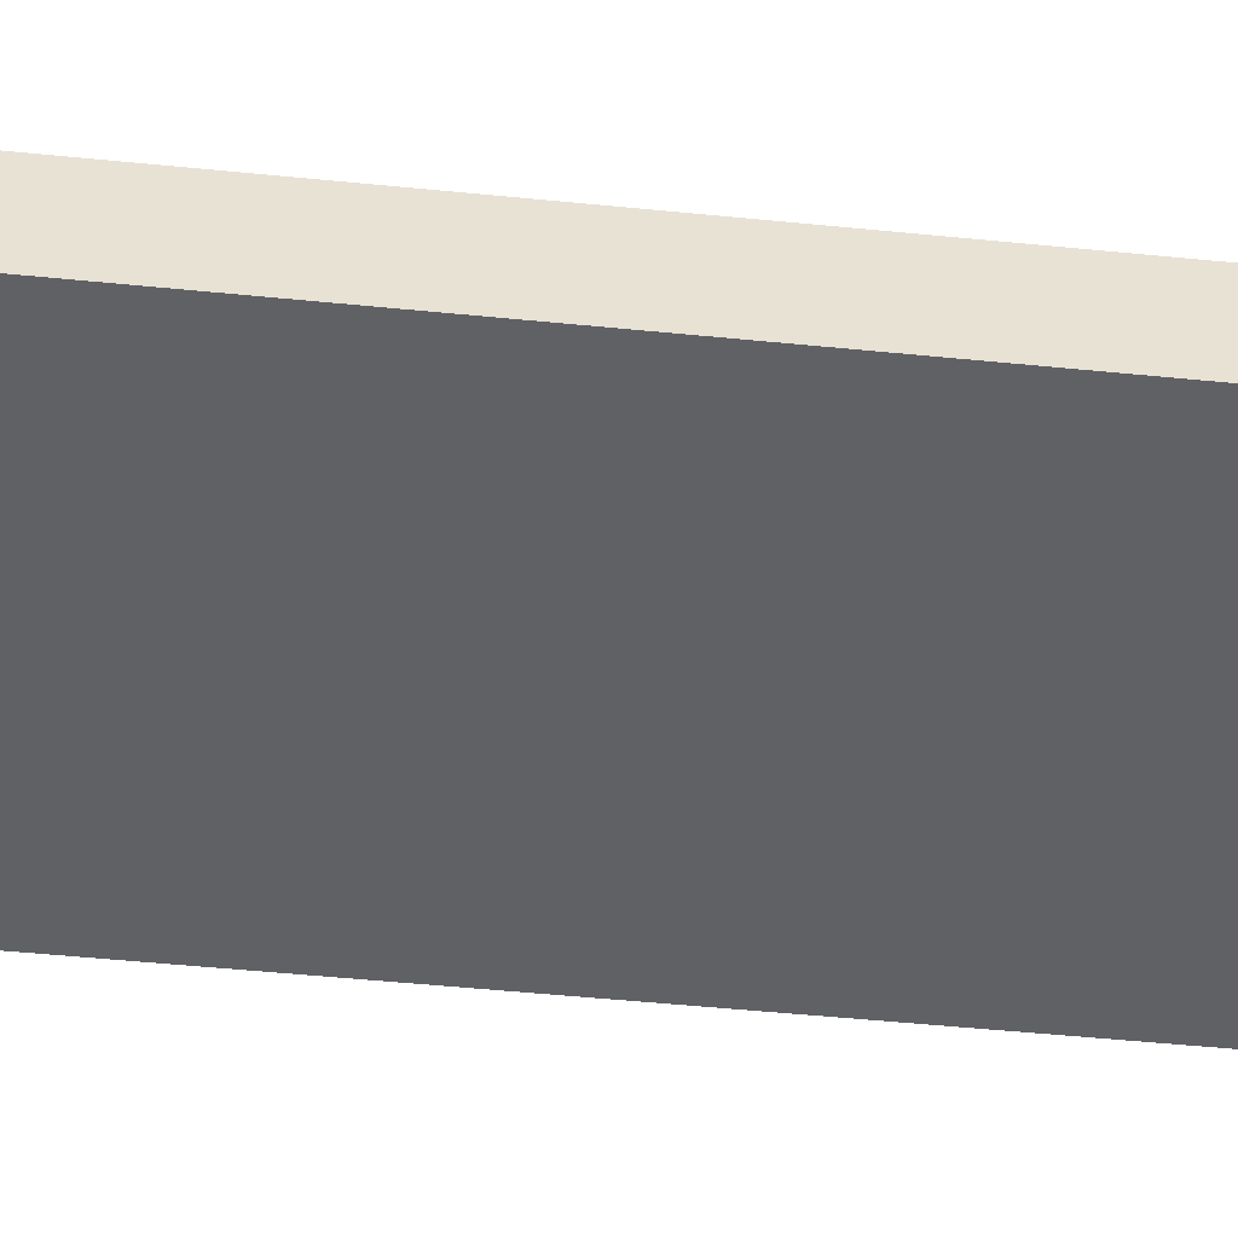
<metadata>
{"format":"obj","ext":"obj","renderer":"f3d","projection":"perspective","resolution":1024,"background":"white","views":[{"elev":-50.4,"azim":-96.3,"up":"+Z"}]}
</metadata>
<code>
v -0.3293 -0.9412 -0.07549
v 0.3293 -0.9412 -0.07549
v -0.3293 -0.9412 0.07549
v 0.3293 -0.9412 0.07549
v -0.3293 0.9412 -0.07549
v 0.3293 0.9412 -0.07549
v -0.3293 0.9412 0.07549
v 0.3293 0.9412 0.07549
v 0 0.9412 0
v 0.3293 0.9412 0
v 0 0.9412 -0.07549
v -0.3293 0.9412 0
v 0 0.9412 0.07549
v -0.3293 -0.9412 0
v -0.3293 0 0
v -0.3293 0 -0.07549
v -0.3293 0 0.07549
v 0 -0.9412 -0.07549
v 0 -0.9412 0
v 0.3293 -0.9412 0
v 0 -0.9412 0.07549
v 0.3293 0 -0.07549
v 0.3293 0 0
v 0.3293 0 0.07549
v 0 0 0.07549
v 0 0 -0.07549
v -0.1647 0.9412 -0.03775
v 0 0.9412 -0.03775
v -0.1647 0.9412 -0.07549
v 0.1647 0.9412 0.03775
v 0.3293 0.9412 0.03775
v 0.1647 0.9412 0
v 0.3293 0.9412 -0.03775
v 0.1647 0.9412 -0.07549
v 0.1647 0.9412 -0.03775
v -0.3293 0.9412 -0.03775
v -0.1647 0.9412 0
v -0.3293 0.9412 0.03775
v -0.1647 0.9412 0.07549
v -0.1647 0.9412 0.03775
v 0.1647 0.9412 0.07549
v 0 0.9412 0.03775
v -0.3293 -0.9412 -0.03775
v -0.3293 -0.4706 -0.03775
v -0.3293 -0.4706 -0.07549
v -0.3293 -0.9412 0.03775
v -0.3293 -0.4706 0.03775
v -0.3293 -0.4706 0
v -0.3293 0.4706 -0.03775
v -0.3293 0.4706 -0.07549
v -0.3293 0 -0.03775
v -0.3293 -0.4706 0.07549
v -0.3293 0 0.03775
v -0.3293 0.4706 0.07549
v -0.3293 0.4706 0.03775
v -0.3293 0.4706 0
v -0.1647 -0.9412 -0.07549
v -0.1647 -0.9412 -0.03775
v 0.1647 -0.9412 -0.07549
v 0.1647 -0.9412 -0.03775
v 0 -0.9412 -0.03775
v -0.1647 -0.9412 0.03775
v -0.1647 -0.9412 0
v 0.3293 -0.9412 -0.03775
v 0.1647 -0.9412 0
v 0.3293 -0.9412 0.03775
v 0.1647 -0.9412 0.07549
v 0.1647 -0.9412 0.03775
v -0.1647 -0.9412 0.07549
v 0 -0.9412 0.03775
v 0.3293 -0.4706 -0.07549
v 0.3293 0 -0.03775
v 0.3293 -0.4706 -0.03775
v 0.3293 0.4706 -0.07549
v 0.3293 0.4706 -0.03775
v 0.3293 0.4706 0.03775
v 0.3293 0.4706 0
v 0.3293 -0.4706 0
v 0.3293 0.4706 0.07549
v 0.3293 0 0.03775
v 0.3293 -0.4706 0.07549
v 0.3293 -0.4706 0.03775
v 0 -0.4706 0.07549
v -0.1647 -0.4706 0.07549
v 0.1647 -0.4706 0.07549
v 0.1647 0.4706 0.07549
v 0.1647 0 0.07549
v -0.1647 0 0.07549
v 0 0.4706 0.07549
v -0.1647 0.4706 0.07549
v -0.1647 -0.4706 -0.07549
v -0.1647 0.4706 -0.07549
v -0.1647 0 -0.07549
v 0.1647 -0.4706 -0.07549
v 0 -0.4706 -0.07549
v 0.1647 0 -0.07549
v 0 0.4706 -0.07549
v 0.1647 0.4706 -0.07549
v -0.247 0.9412 -0.05662
v -0.1647 0.9412 -0.05662
v -0.247 0.9412 -0.07549
v -0.08234 0.9412 -0.01887
v 0 0.9412 -0.01887
v -0.08234 0.9412 -0.03775
v 0 0.9412 -0.05662
v -0.08234 0.9412 -0.07549
v -0.08234 0.9412 -0.05662
v 0.08234 0.9412 0.01887
v 0.1647 0.9412 0.01887
v 0.08234 0.9412 0
v 0.247 0.9412 0.05662
v 0.3293 0.9412 0.05662
v 0.247 0.9412 0.03775
v 0.3293 0.9412 0.01887
v 0.247 0.9412 0
v 0.247 0.9412 0.01887
v 0.3293 0.9412 -0.01887
v 0.247 0.9412 -0.03775
v 0.247 0.9412 -0.01887
v 0.3293 0.9412 -0.05662
v 0.247 0.9412 -0.07549
v 0.247 0.9412 -0.05662
v 0.08234 0.9412 -0.07549
v 0.08234 0.9412 -0.05662
v 0.1647 0.9412 -0.05662
v 0.08234 0.9412 -0.01887
v 0.1647 0.9412 -0.01887
v 0.08234 0.9412 -0.03775
v -0.3293 0.9412 -0.05662
v -0.247 0.9412 -0.03775
v -0.3293 0.9412 -0.01887
v -0.247 0.9412 0
v -0.247 0.9412 -0.01887
v -0.08234 0.9412 0
v -0.1647 0.9412 -0.01887
v -0.3293 0.9412 0.01887
v -0.247 0.9412 0.03775
v -0.247 0.9412 0.01887
v -0.3293 0.9412 0.05662
v -0.247 0.9412 0.07549
v -0.247 0.9412 0.05662
v -0.08234 0.9412 0.07549
v -0.08234 0.9412 0.05662
v -0.1647 0.9412 0.05662
v 0.08234 0.9412 0.07549
v 0.08234 0.9412 0.05662
v 0 0.9412 0.05662
v 0.247 0.9412 0.07549
v 0.1647 0.9412 0.05662
v 0 0.9412 0.01887
v 0.08234 0.9412 0.03775
v -0.1647 0.9412 0.01887
v -0.08234 0.9412 0.03775
v -0.08234 0.9412 0.01887
v -0.3293 -0.9412 -0.05662
v -0.3293 -0.7059 -0.05662
v -0.3293 -0.7059 -0.07549
v -0.3293 -0.9412 -0.01887
v -0.3293 -0.7059 -0.01887
v -0.3293 -0.7059 -0.03775
v -0.3293 -0.2353 -0.05662
v -0.3293 -0.2353 -0.07549
v -0.3293 -0.4706 -0.05662
v -0.3293 -0.9412 0.01887
v -0.3293 -0.7059 0.01887
v -0.3293 -0.7059 0
v -0.3293 -0.9412 0.05662
v -0.3293 -0.7059 0.05662
v -0.3293 -0.7059 0.03775
v -0.3293 -0.2353 0.01887
v -0.3293 -0.2353 0
v -0.3293 -0.4706 0.01887
v -0.3293 0.2353 -0.01887
v -0.3293 0.2353 -0.03775
v -0.3293 0 -0.01887
v -0.3293 0.7059 -0.05662
v -0.3293 0.7059 -0.07549
v -0.3293 0.4706 -0.05662
v -0.3293 0.2353 -0.07549
v -0.3293 0 -0.05662
v -0.3293 0.2353 -0.05662
v -0.3293 -0.4706 -0.01887
v -0.3293 -0.2353 -0.01887
v -0.3293 -0.2353 -0.03775
v -0.3293 -0.7059 0.07549
v -0.3293 -0.4706 0.05662
v -0.3293 -0.2353 0.07549
v -0.3293 0 0.05662
v -0.3293 -0.2353 0.05662
v -0.3293 0 0.01887
v -0.3293 -0.2353 0.03775
v -0.3293 0.2353 0.07549
v -0.3293 0.4706 0.05662
v -0.3293 0.2353 0.05662
v -0.3293 0.7059 0.07549
v -0.3293 0.7059 0.05662
v -0.3293 0.7059 0.01887
v -0.3293 0.7059 0.03775
v -0.3293 0.7059 -0.01887
v -0.3293 0.7059 0
v -0.3293 0.7059 -0.03775
v -0.3293 0.2353 0
v -0.3293 0.4706 -0.01887
v -0.3293 0.2353 0.03775
v -0.3293 0.4706 0.01887
v -0.3293 0.2353 0.01887
v -0.247 -0.9412 -0.07549
v -0.247 -0.9412 -0.05662
v -0.08234 -0.9412 -0.07549
v -0.08234 -0.9412 -0.05662
v -0.1647 -0.9412 -0.05662
v -0.247 -0.9412 -0.01887
v -0.247 -0.9412 -0.03775
v 0.08234 -0.9412 -0.07549
v 0.08234 -0.9412 -0.05662
v 0 -0.9412 -0.05662
v 0.247 -0.9412 -0.07549
v 0.247 -0.9412 -0.05662
v 0.1647 -0.9412 -0.05662
v 0.08234 -0.9412 -0.01887
v 0 -0.9412 -0.01887
v 0.08234 -0.9412 -0.03775
v -0.08234 -0.9412 0.01887
v -0.1647 -0.9412 0.01887
v -0.08234 -0.9412 0
v -0.247 -0.9412 0.05662
v -0.247 -0.9412 0.03775
v -0.247 -0.9412 0
v -0.247 -0.9412 0.01887
v -0.08234 -0.9412 -0.03775
v -0.08234 -0.9412 -0.01887
v -0.1647 -0.9412 -0.01887
v 0.3293 -0.9412 -0.05662
v 0.247 -0.9412 -0.03775
v 0.3293 -0.9412 -0.01887
v 0.247 -0.9412 0
v 0.247 -0.9412 -0.01887
v 0.08234 -0.9412 0
v 0.1647 -0.9412 -0.01887
v 0.3293 -0.9412 0.01887
v 0.247 -0.9412 0.03775
v 0.247 -0.9412 0.01887
v 0.3293 -0.9412 0.05662
v 0.247 -0.9412 0.07549
v 0.247 -0.9412 0.05662
v 0.08234 -0.9412 0.07549
v 0.08234 -0.9412 0.05662
v 0.1647 -0.9412 0.05662
v -0.08234 -0.9412 0.07549
v -0.08234 -0.9412 0.05662
v 0 -0.9412 0.05662
v -0.247 -0.9412 0.07549
v -0.1647 -0.9412 0.05662
v 0 -0.9412 0.01887
v -0.08234 -0.9412 0.03775
v 0.1647 -0.9412 0.01887
v 0.08234 -0.9412 0.03775
v 0.08234 -0.9412 0.01887
v 0.3293 -0.7059 -0.07549
v 0.3293 -0.4706 -0.05662
v 0.3293 -0.7059 -0.05662
v 0.3293 -0.2353 -0.07549
v 0.3293 0 -0.05662
v 0.3293 -0.2353 -0.05662
v 0.3293 0 -0.01887
v 0.3293 -0.2353 -0.01887
v 0.3293 -0.2353 -0.03775
v 0.3293 0.2353 -0.07549
v 0.3293 0.4706 -0.05662
v 0.3293 0.2353 -0.05662
v 0.3293 0.7059 -0.07549
v 0.3293 0.7059 -0.05662
v 0.3293 0.7059 -0.01887
v 0.3293 0.7059 -0.03775
v 0.3293 0.7059 0.01887
v 0.3293 0.7059 0
v 0.3293 0.7059 0.05662
v 0.3293 0.7059 0.03775
v 0.3293 0.2353 0.01887
v 0.3293 0.2353 0
v 0.3293 0.4706 0.01887
v 0.3293 0.2353 -0.03775
v 0.3293 0.4706 -0.01887
v 0.3293 0.2353 -0.01887
v 0.3293 -0.7059 -0.03775
v 0.3293 -0.2353 0
v 0.3293 -0.4706 -0.01887
v 0.3293 -0.7059 0
v 0.3293 -0.7059 -0.01887
v 0.3293 0.2353 0.03775
v 0.3293 0 0.01887
v 0.3293 0.7059 0.07549
v 0.3293 0.4706 0.05662
v 0.3293 0.2353 0.07549
v 0.3293 0 0.05662
v 0.3293 0.2353 0.05662
v 0.3293 -0.2353 0.07549
v 0.3293 -0.4706 0.05662
v 0.3293 -0.2353 0.05662
v 0.3293 -0.7059 0.07549
v 0.3293 -0.7059 0.05662
v 0.3293 -0.7059 0.01887
v 0.3293 -0.7059 0.03775
v 0.3293 -0.2353 0.01887
v 0.3293 -0.2353 0.03775
v 0.3293 -0.4706 0.01887
v -0.1647 -0.7059 0.07549
v -0.247 -0.7059 0.07549
v 0 -0.7059 0.07549
v -0.08234 -0.7059 0.07549
v 0 -0.2353 0.07549
v -0.08234 -0.2353 0.07549
v -0.08234 -0.4706 0.07549
v 0.1647 -0.7059 0.07549
v 0.08234 -0.7059 0.07549
v 0.247 -0.7059 0.07549
v 0.247 -0.2353 0.07549
v 0.247 -0.4706 0.07549
v 0.247 0.2353 0.07549
v 0.247 0 0.07549
v 0.247 0.7059 0.07549
v 0.247 0.4706 0.07549
v 0.08234 0.2353 0.07549
v 0.08234 0 0.07549
v 0.1647 0.2353 0.07549
v 0.08234 -0.4706 0.07549
v 0.1647 -0.2353 0.07549
v 0.08234 -0.2353 0.07549
v -0.247 -0.4706 0.07549
v -0.08234 0 0.07549
v -0.1647 -0.2353 0.07549
v -0.247 0 0.07549
v -0.247 -0.2353 0.07549
v 0.08234 0.4706 0.07549
v 0 0.2353 0.07549
v 0.1647 0.7059 0.07549
v 0 0.7059 0.07549
v 0.08234 0.7059 0.07549
v -0.1647 0.7059 0.07549
v -0.08234 0.7059 0.07549
v -0.247 0.7059 0.07549
v -0.247 0.2353 0.07549
v -0.247 0.4706 0.07549
v -0.08234 0.2353 0.07549
v -0.08234 0.4706 0.07549
v -0.1647 0.2353 0.07549
v -0.247 -0.7059 -0.07549
v -0.247 -0.2353 -0.07549
v -0.247 -0.4706 -0.07549
v -0.08234 -0.7059 -0.07549
v -0.1647 -0.7059 -0.07549
v -0.247 0.2353 -0.07549
v -0.247 0 -0.07549
v -0.247 0.7059 -0.07549
v -0.247 0.4706 -0.07549
v -0.08234 0.2353 -0.07549
v -0.08234 0 -0.07549
v -0.1647 0.2353 -0.07549
v 0.08234 -0.2353 -0.07549
v 0.08234 -0.4706 -0.07549
v 0 -0.2353 -0.07549
v 0.247 -0.7059 -0.07549
v 0.1647 -0.7059 -0.07549
v 0 -0.7059 -0.07549
v 0.08234 -0.7059 -0.07549
v -0.1647 -0.2353 -0.07549
v -0.08234 -0.2353 -0.07549
v -0.08234 -0.4706 -0.07549
v 0.247 -0.4706 -0.07549
v 0.08234 0 -0.07549
v 0.1647 -0.2353 -0.07549
v 0.247 0 -0.07549
v 0.247 -0.2353 -0.07549
v -0.08234 0.4706 -0.07549
v 0 0.2353 -0.07549
v -0.1647 0.7059 -0.07549
v 0 0.7059 -0.07549
v -0.08234 0.7059 -0.07549
v 0.1647 0.7059 -0.07549
v 0.08234 0.7059 -0.07549
v 0.247 0.7059 -0.07549
v 0.247 0.2353 -0.07549
v 0.247 0.4706 -0.07549
v 0.08234 0.2353 -0.07549
v 0.08234 0.4706 -0.07549
v 0.1647 0.2353 -0.07549
f 5 99 101
f 99 27 100
f 100 29 101
f 99 100 101
f 27 102 104
f 102 9 103
f 103 28 104
f 102 103 104
f 28 105 107
f 105 11 106
f 106 29 107
f 105 106 107
f 27 104 100
f 104 28 107
f 107 29 100
f 104 107 100
f 9 108 110
f 108 30 109
f 109 32 110
f 108 109 110
f 30 111 113
f 111 8 112
f 112 31 113
f 111 112 113
f 31 114 116
f 114 10 115
f 115 32 116
f 114 115 116
f 30 113 109
f 113 31 116
f 116 32 109
f 113 116 109
f 10 117 119
f 117 33 118
f 118 35 119
f 117 118 119
f 33 120 122
f 120 6 121
f 121 34 122
f 120 121 122
f 34 123 125
f 123 11 124
f 124 35 125
f 123 124 125
f 33 122 118
f 122 34 125
f 125 35 118
f 122 125 118
f 9 110 103
f 110 32 126
f 126 28 103
f 110 126 103
f 32 115 127
f 115 10 119
f 119 35 127
f 115 119 127
f 35 124 128
f 124 11 105
f 105 28 128
f 124 105 128
f 32 127 126
f 127 35 128
f 128 28 126
f 127 128 126
f 5 129 99
f 129 36 130
f 130 27 99
f 129 130 99
f 36 131 133
f 131 12 132
f 132 37 133
f 131 132 133
f 37 134 135
f 134 9 102
f 102 27 135
f 134 102 135
f 36 133 130
f 133 37 135
f 135 27 130
f 133 135 130
f 12 136 138
f 136 38 137
f 137 40 138
f 136 137 138
f 38 139 141
f 139 7 140
f 140 39 141
f 139 140 141
f 39 142 144
f 142 13 143
f 143 40 144
f 142 143 144
f 38 141 137
f 141 39 144
f 144 40 137
f 141 144 137
f 13 145 147
f 145 41 146
f 146 42 147
f 145 146 147
f 41 148 149
f 148 8 111
f 111 30 149
f 148 111 149
f 30 108 151
f 108 9 150
f 150 42 151
f 108 150 151
f 41 149 146
f 149 30 151
f 151 42 146
f 149 151 146
f 12 138 132
f 138 40 152
f 152 37 132
f 138 152 132
f 40 143 153
f 143 13 147
f 147 42 153
f 143 147 153
f 42 150 154
f 150 9 134
f 134 37 154
f 150 134 154
f 40 153 152
f 153 42 154
f 154 37 152
f 153 154 152
f 1 155 157
f 155 43 156
f 156 45 157
f 155 156 157
f 43 158 160
f 158 14 159
f 159 44 160
f 158 159 160
f 44 161 163
f 161 16 162
f 162 45 163
f 161 162 163
f 43 160 156
f 160 44 163
f 163 45 156
f 160 163 156
f 14 164 166
f 164 46 165
f 165 48 166
f 164 165 166
f 46 167 169
f 167 3 168
f 168 47 169
f 167 168 169
f 47 170 172
f 170 15 171
f 171 48 172
f 170 171 172
f 46 169 165
f 169 47 172
f 172 48 165
f 169 172 165
f 15 173 175
f 173 49 174
f 174 51 175
f 173 174 175
f 49 176 178
f 176 5 177
f 177 50 178
f 176 177 178
f 50 179 181
f 179 16 180
f 180 51 181
f 179 180 181
f 49 178 174
f 178 50 181
f 181 51 174
f 178 181 174
f 14 166 159
f 166 48 182
f 182 44 159
f 166 182 159
f 48 171 183
f 171 15 175
f 175 51 183
f 171 175 183
f 51 180 184
f 180 16 161
f 161 44 184
f 180 161 184
f 48 183 182
f 183 51 184
f 184 44 182
f 183 184 182
f 3 185 168
f 185 52 186
f 186 47 168
f 185 186 168
f 52 187 189
f 187 17 188
f 188 53 189
f 187 188 189
f 53 190 191
f 190 15 170
f 170 47 191
f 190 170 191
f 52 189 186
f 189 53 191
f 191 47 186
f 189 191 186
f 17 192 194
f 192 54 193
f 193 55 194
f 192 193 194
f 54 195 196
f 195 7 139
f 139 38 196
f 195 139 196
f 38 136 198
f 136 12 197
f 197 55 198
f 136 197 198
f 54 196 193
f 196 38 198
f 198 55 193
f 196 198 193
f 12 131 200
f 131 36 199
f 199 56 200
f 131 199 200
f 36 129 201
f 129 5 176
f 176 49 201
f 129 176 201
f 49 173 203
f 173 15 202
f 202 56 203
f 173 202 203
f 36 201 199
f 201 49 203
f 203 56 199
f 201 203 199
f 17 194 188
f 194 55 204
f 204 53 188
f 194 204 188
f 55 197 205
f 197 12 200
f 200 56 205
f 197 200 205
f 56 202 206
f 202 15 190
f 190 53 206
f 202 190 206
f 55 205 204
f 205 56 206
f 206 53 204
f 205 206 204
f 1 207 155
f 207 57 208
f 208 43 155
f 207 208 155
f 57 209 211
f 209 18 210
f 210 58 211
f 209 210 211
f 58 212 213
f 212 14 158
f 158 43 213
f 212 158 213
f 57 211 208
f 211 58 213
f 213 43 208
f 211 213 208
f 18 214 216
f 214 59 215
f 215 61 216
f 214 215 216
f 59 217 219
f 217 2 218
f 218 60 219
f 217 218 219
f 60 220 222
f 220 19 221
f 221 61 222
f 220 221 222
f 59 219 215
f 219 60 222
f 222 61 215
f 219 222 215
f 19 223 225
f 223 62 224
f 224 63 225
f 223 224 225
f 62 226 227
f 226 3 167
f 167 46 227
f 226 167 227
f 46 164 229
f 164 14 228
f 228 63 229
f 164 228 229
f 62 227 224
f 227 46 229
f 229 63 224
f 227 229 224
f 18 216 210
f 216 61 230
f 230 58 210
f 216 230 210
f 61 221 231
f 221 19 225
f 225 63 231
f 221 225 231
f 63 228 232
f 228 14 212
f 212 58 232
f 228 212 232
f 61 231 230
f 231 63 232
f 232 58 230
f 231 232 230
f 2 233 218
f 233 64 234
f 234 60 218
f 233 234 218
f 64 235 237
f 235 20 236
f 236 65 237
f 235 236 237
f 65 238 239
f 238 19 220
f 220 60 239
f 238 220 239
f 64 237 234
f 237 65 239
f 239 60 234
f 237 239 234
f 20 240 242
f 240 66 241
f 241 68 242
f 240 241 242
f 66 243 245
f 243 4 244
f 244 67 245
f 243 244 245
f 67 246 248
f 246 21 247
f 247 68 248
f 246 247 248
f 66 245 241
f 245 67 248
f 248 68 241
f 245 248 241
f 21 249 251
f 249 69 250
f 250 70 251
f 249 250 251
f 69 252 253
f 252 3 226
f 226 62 253
f 252 226 253
f 62 223 255
f 223 19 254
f 254 70 255
f 223 254 255
f 69 253 250
f 253 62 255
f 255 70 250
f 253 255 250
f 20 242 236
f 242 68 256
f 256 65 236
f 242 256 236
f 68 247 257
f 247 21 251
f 251 70 257
f 247 251 257
f 70 254 258
f 254 19 238
f 238 65 258
f 254 238 258
f 68 257 256
f 257 70 258
f 258 65 256
f 257 258 256
f 2 259 261
f 259 71 260
f 260 73 261
f 259 260 261
f 71 262 264
f 262 22 263
f 263 72 264
f 262 263 264
f 72 265 267
f 265 23 266
f 266 73 267
f 265 266 267
f 71 264 260
f 264 72 267
f 267 73 260
f 264 267 260
f 22 268 270
f 268 74 269
f 269 75 270
f 268 269 270
f 74 271 272
f 271 6 120
f 120 33 272
f 271 120 272
f 33 117 274
f 117 10 273
f 273 75 274
f 117 273 274
f 74 272 269
f 272 33 274
f 274 75 269
f 272 274 269
f 10 114 276
f 114 31 275
f 275 77 276
f 114 275 276
f 31 112 278
f 112 8 277
f 277 76 278
f 112 277 278
f 76 279 281
f 279 23 280
f 280 77 281
f 279 280 281
f 31 278 275
f 278 76 281
f 281 77 275
f 278 281 275
f 22 270 263
f 270 75 282
f 282 72 263
f 270 282 263
f 75 273 283
f 273 10 276
f 276 77 283
f 273 276 283
f 77 280 284
f 280 23 265
f 265 72 284
f 280 265 284
f 75 283 282
f 283 77 284
f 284 72 282
f 283 284 282
f 2 261 233
f 261 73 285
f 285 64 233
f 261 285 233
f 73 266 287
f 266 23 286
f 286 78 287
f 266 286 287
f 78 288 289
f 288 20 235
f 235 64 289
f 288 235 289
f 73 287 285
f 287 78 289
f 289 64 285
f 287 289 285
f 23 279 291
f 279 76 290
f 290 80 291
f 279 290 291
f 76 277 293
f 277 8 292
f 292 79 293
f 277 292 293
f 79 294 296
f 294 24 295
f 295 80 296
f 294 295 296
f 76 293 290
f 293 79 296
f 296 80 290
f 293 296 290
f 24 297 299
f 297 81 298
f 298 82 299
f 297 298 299
f 81 300 301
f 300 4 243
f 243 66 301
f 300 243 301
f 66 240 303
f 240 20 302
f 302 82 303
f 240 302 303
f 81 301 298
f 301 66 303
f 303 82 298
f 301 303 298
f 23 291 286
f 291 80 304
f 304 78 286
f 291 304 286
f 80 295 305
f 295 24 299
f 299 82 305
f 295 299 305
f 82 302 306
f 302 20 288
f 288 78 306
f 302 288 306
f 80 305 304
f 305 82 306
f 306 78 304
f 305 306 304
f 3 252 308
f 252 69 307
f 307 84 308
f 252 307 308
f 69 249 310
f 249 21 309
f 309 83 310
f 249 309 310
f 83 311 313
f 311 25 312
f 312 84 313
f 311 312 313
f 69 310 307
f 310 83 313
f 313 84 307
f 310 313 307
f 21 246 315
f 246 67 314
f 314 85 315
f 246 314 315
f 67 244 316
f 244 4 300
f 300 81 316
f 244 300 316
f 81 297 318
f 297 24 317
f 317 85 318
f 297 317 318
f 67 316 314
f 316 81 318
f 318 85 314
f 316 318 314
f 24 294 320
f 294 79 319
f 319 87 320
f 294 319 320
f 79 292 322
f 292 8 321
f 321 86 322
f 292 321 322
f 86 323 325
f 323 25 324
f 324 87 325
f 323 324 325
f 79 322 319
f 322 86 325
f 325 87 319
f 322 325 319
f 21 315 309
f 315 85 326
f 326 83 309
f 315 326 309
f 85 317 327
f 317 24 320
f 320 87 327
f 317 320 327
f 87 324 328
f 324 25 311
f 311 83 328
f 324 311 328
f 85 327 326
f 327 87 328
f 328 83 326
f 327 328 326
f 3 308 185
f 308 84 329
f 329 52 185
f 308 329 185
f 84 312 331
f 312 25 330
f 330 88 331
f 312 330 331
f 88 332 333
f 332 17 187
f 187 52 333
f 332 187 333
f 84 331 329
f 331 88 333
f 333 52 329
f 331 333 329
f 25 323 335
f 323 86 334
f 334 89 335
f 323 334 335
f 86 321 336
f 321 8 148
f 148 41 336
f 321 148 336
f 41 145 338
f 145 13 337
f 337 89 338
f 145 337 338
f 86 336 334
f 336 41 338
f 338 89 334
f 336 338 334
f 13 142 340
f 142 39 339
f 339 90 340
f 142 339 340
f 39 140 341
f 140 7 195
f 195 54 341
f 140 195 341
f 54 192 343
f 192 17 342
f 342 90 343
f 192 342 343
f 39 341 339
f 341 54 343
f 343 90 339
f 341 343 339
f 25 335 330
f 335 89 344
f 344 88 330
f 335 344 330
f 89 337 345
f 337 13 340
f 340 90 345
f 337 340 345
f 90 342 346
f 342 17 332
f 332 88 346
f 342 332 346
f 89 345 344
f 345 90 346
f 346 88 344
f 345 346 344
f 1 157 207
f 157 45 347
f 347 57 207
f 157 347 207
f 45 162 349
f 162 16 348
f 348 91 349
f 162 348 349
f 91 350 351
f 350 18 209
f 209 57 351
f 350 209 351
f 45 349 347
f 349 91 351
f 351 57 347
f 349 351 347
f 16 179 353
f 179 50 352
f 352 93 353
f 179 352 353
f 50 177 355
f 177 5 354
f 354 92 355
f 177 354 355
f 92 356 358
f 356 26 357
f 357 93 358
f 356 357 358
f 50 355 352
f 355 92 358
f 358 93 352
f 355 358 352
f 26 359 361
f 359 94 360
f 360 95 361
f 359 360 361
f 94 362 363
f 362 2 217
f 217 59 363
f 362 217 363
f 59 214 365
f 214 18 364
f 364 95 365
f 214 364 365
f 94 363 360
f 363 59 365
f 365 95 360
f 363 365 360
f 16 353 348
f 353 93 366
f 366 91 348
f 353 366 348
f 93 357 367
f 357 26 361
f 361 95 367
f 357 361 367
f 95 364 368
f 364 18 350
f 350 91 368
f 364 350 368
f 93 367 366
f 367 95 368
f 368 91 366
f 367 368 366
f 2 362 259
f 362 94 369
f 369 71 259
f 362 369 259
f 94 359 371
f 359 26 370
f 370 96 371
f 359 370 371
f 96 372 373
f 372 22 262
f 262 71 373
f 372 262 373
f 94 371 369
f 371 96 373
f 373 71 369
f 371 373 369
f 26 356 375
f 356 92 374
f 374 97 375
f 356 374 375
f 92 354 376
f 354 5 101
f 101 29 376
f 354 101 376
f 29 106 378
f 106 11 377
f 377 97 378
f 106 377 378
f 92 376 374
f 376 29 378
f 378 97 374
f 376 378 374
f 11 123 380
f 123 34 379
f 379 98 380
f 123 379 380
f 34 121 381
f 121 6 271
f 271 74 381
f 121 271 381
f 74 268 383
f 268 22 382
f 382 98 383
f 268 382 383
f 34 381 379
f 381 74 383
f 383 98 379
f 381 383 379
f 26 375 370
f 375 97 384
f 384 96 370
f 375 384 370
f 97 377 385
f 377 11 380
f 380 98 385
f 377 380 385
f 98 382 386
f 382 22 372
f 372 96 386
f 382 372 386
f 97 385 384
f 385 98 386
f 386 96 384
f 385 386 384

</code>
